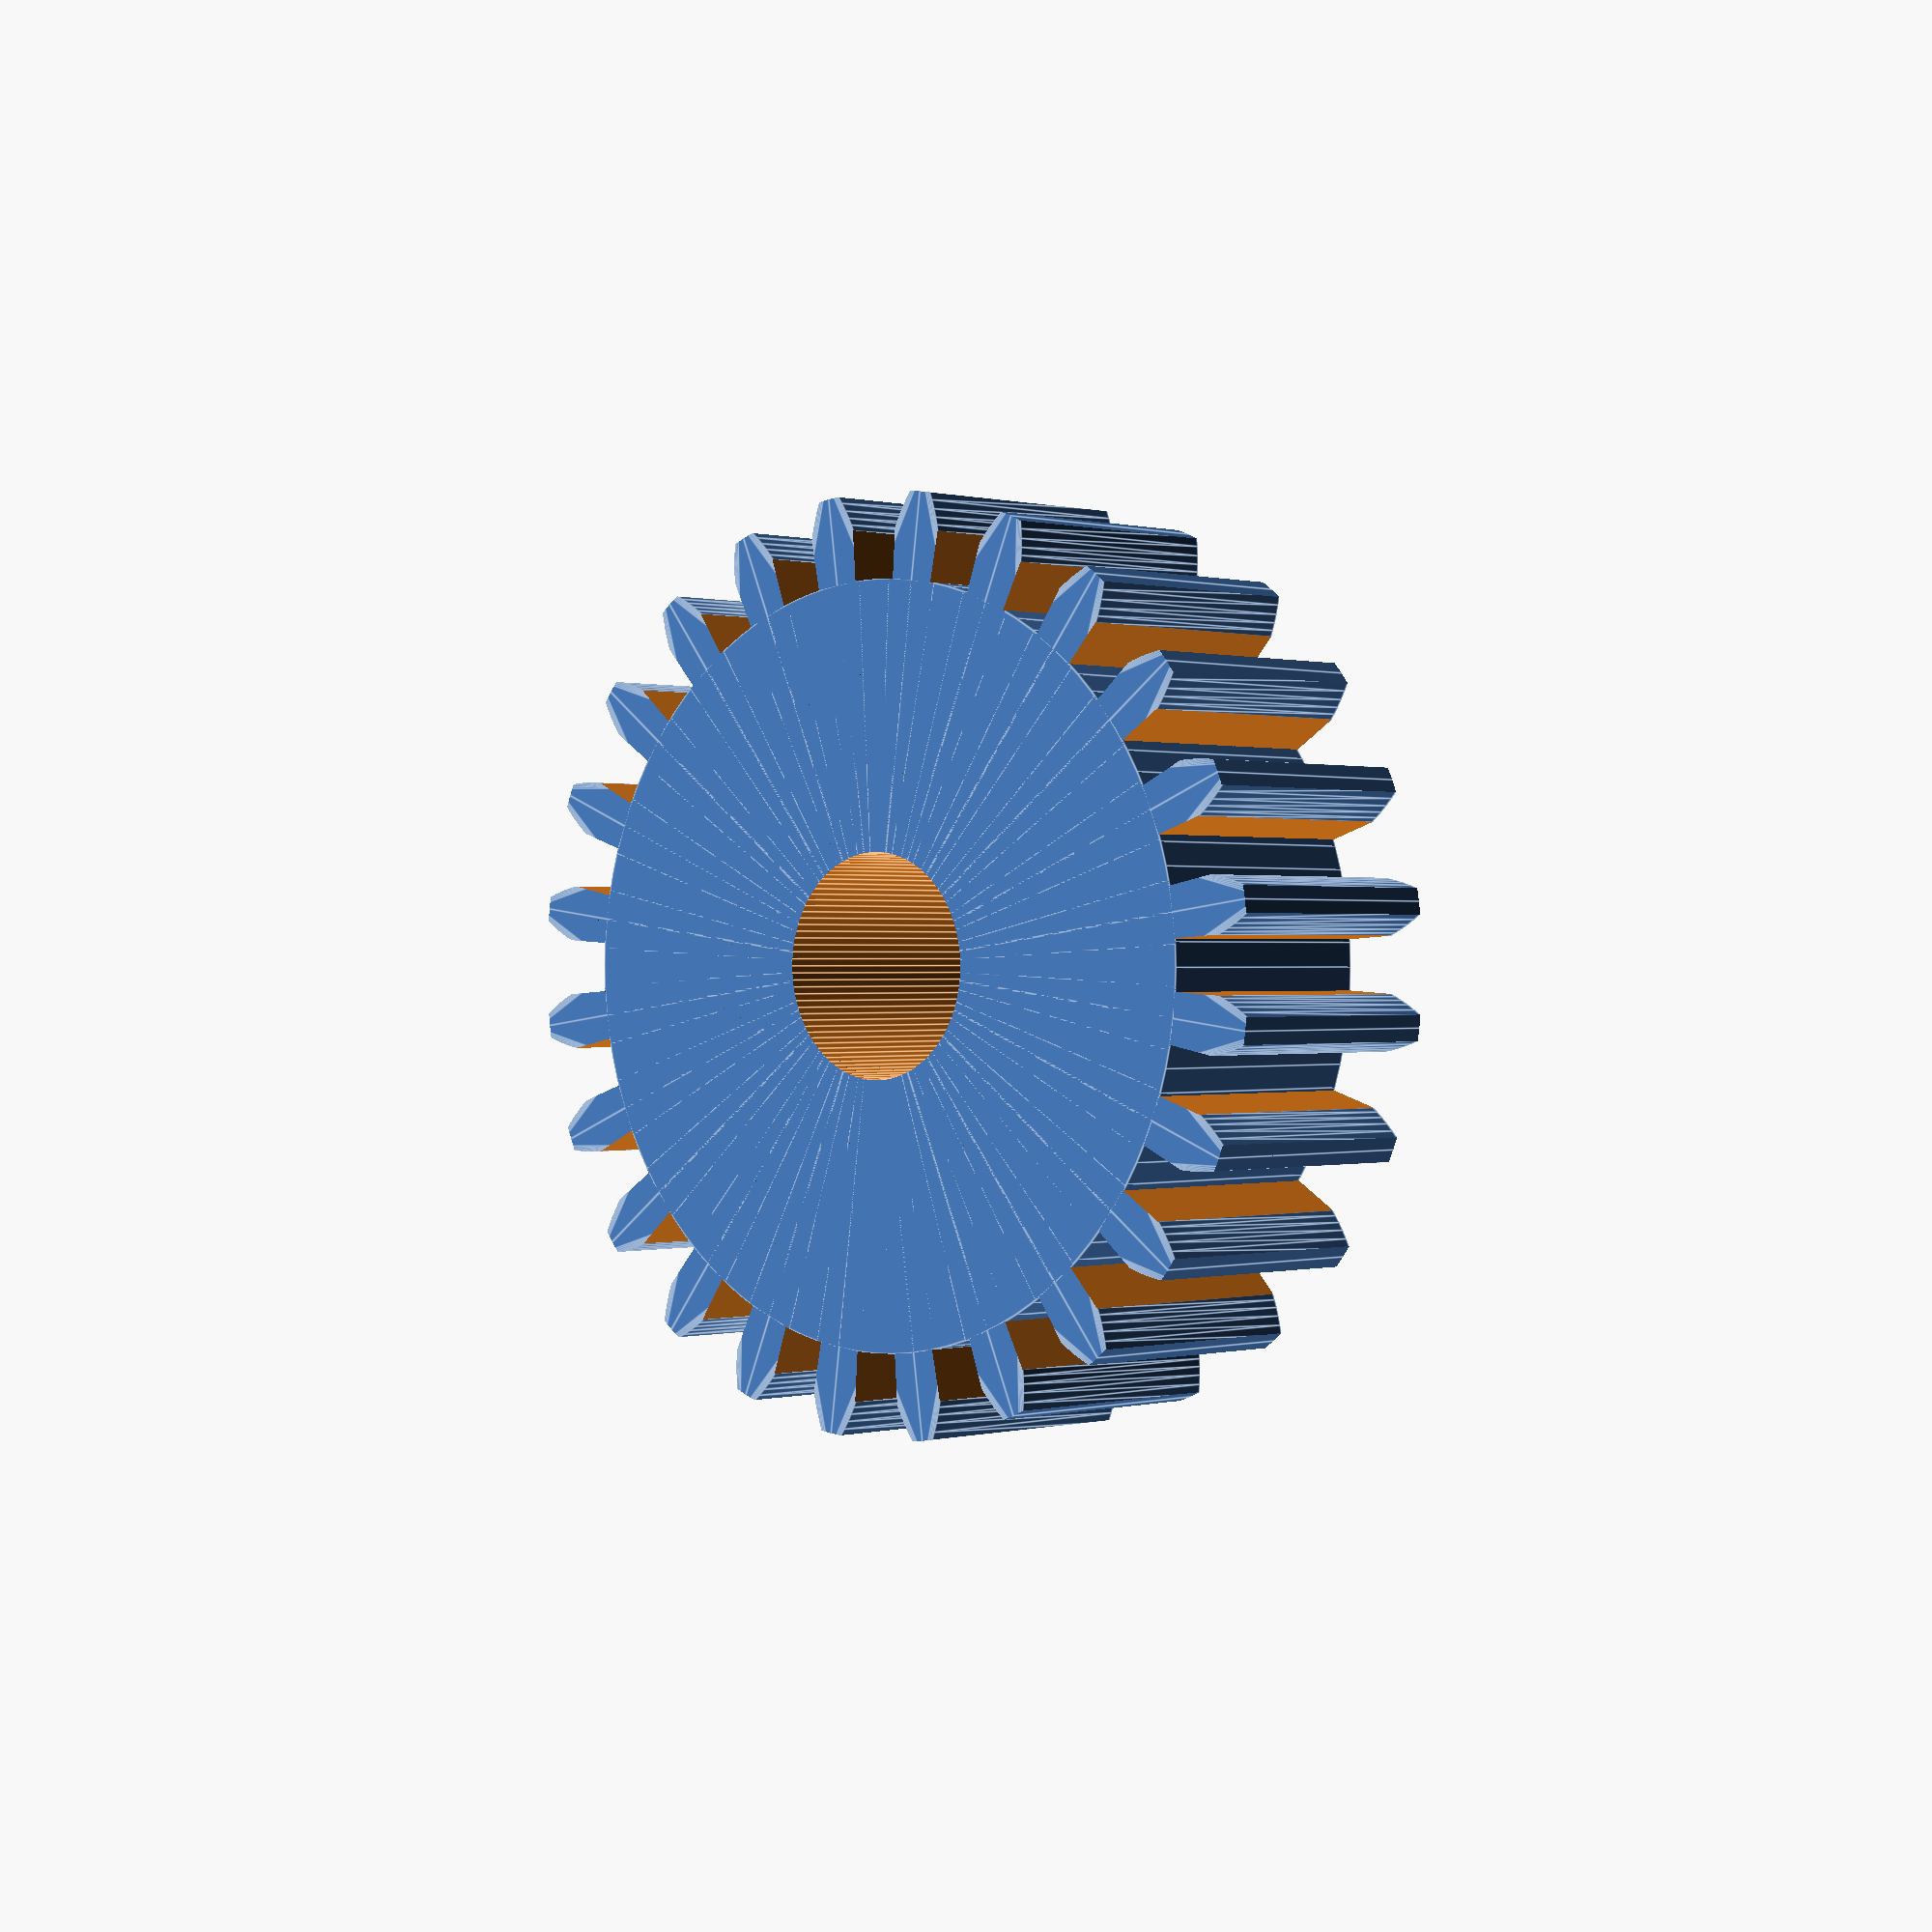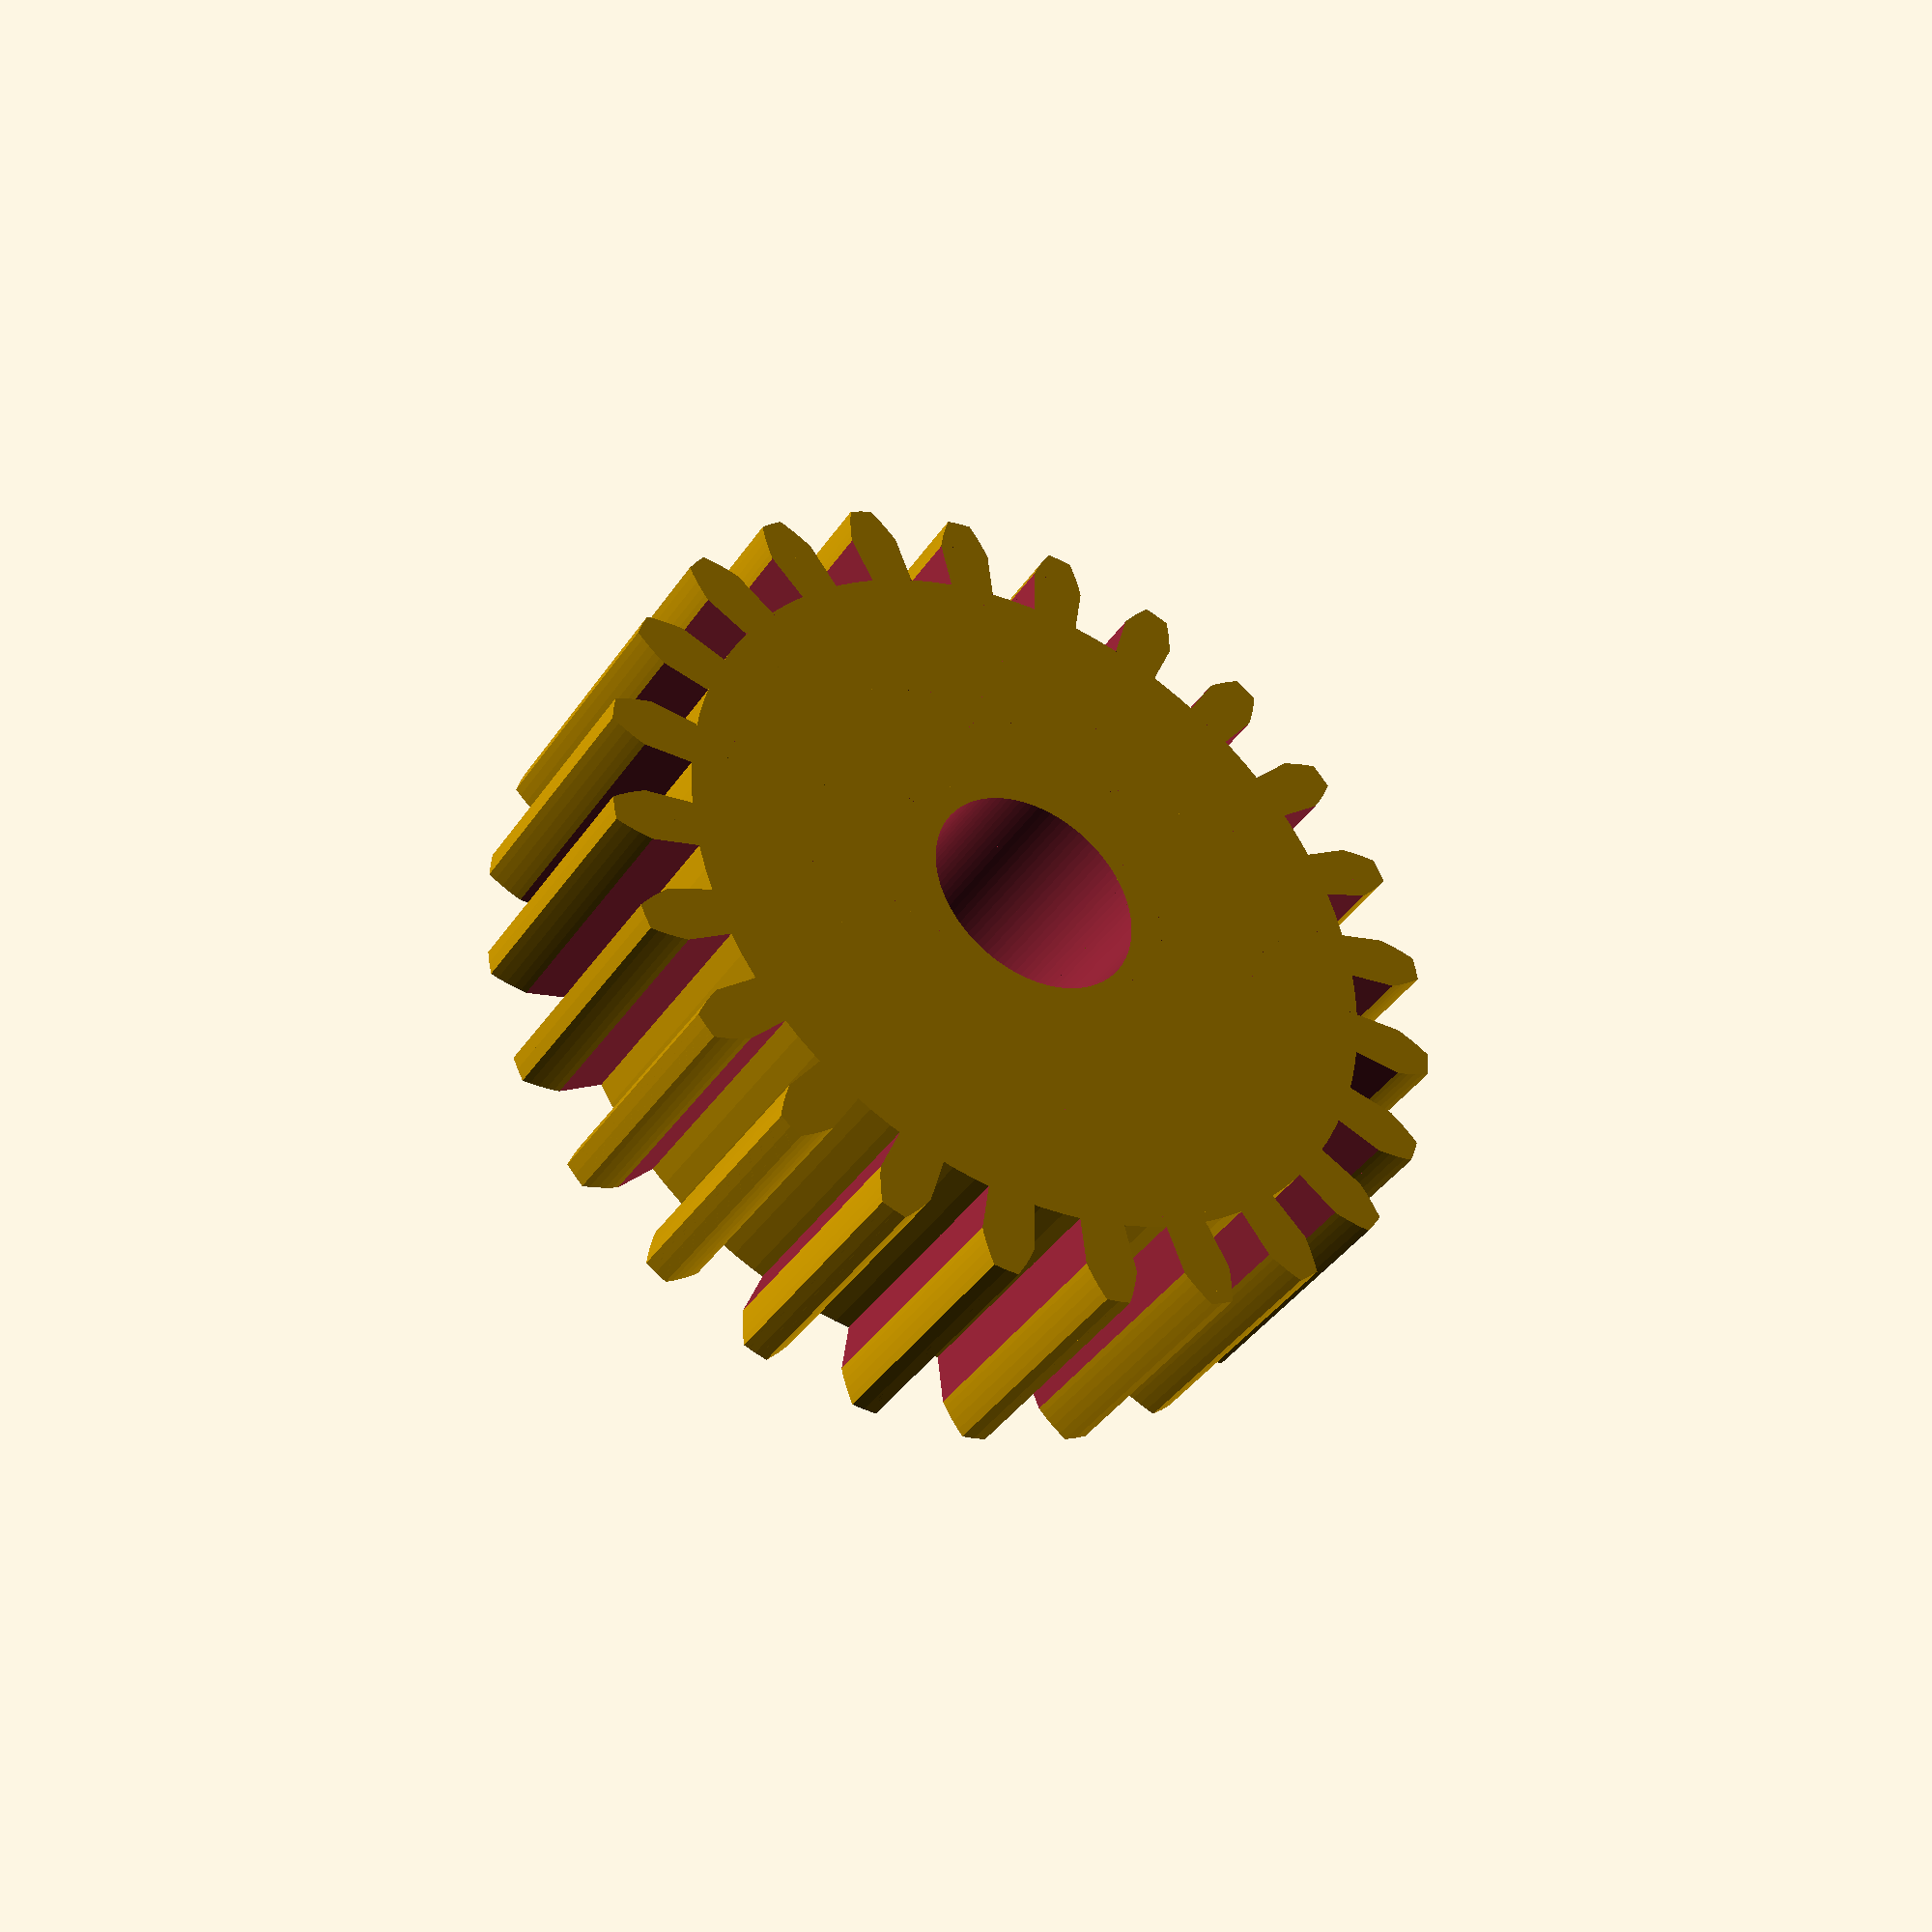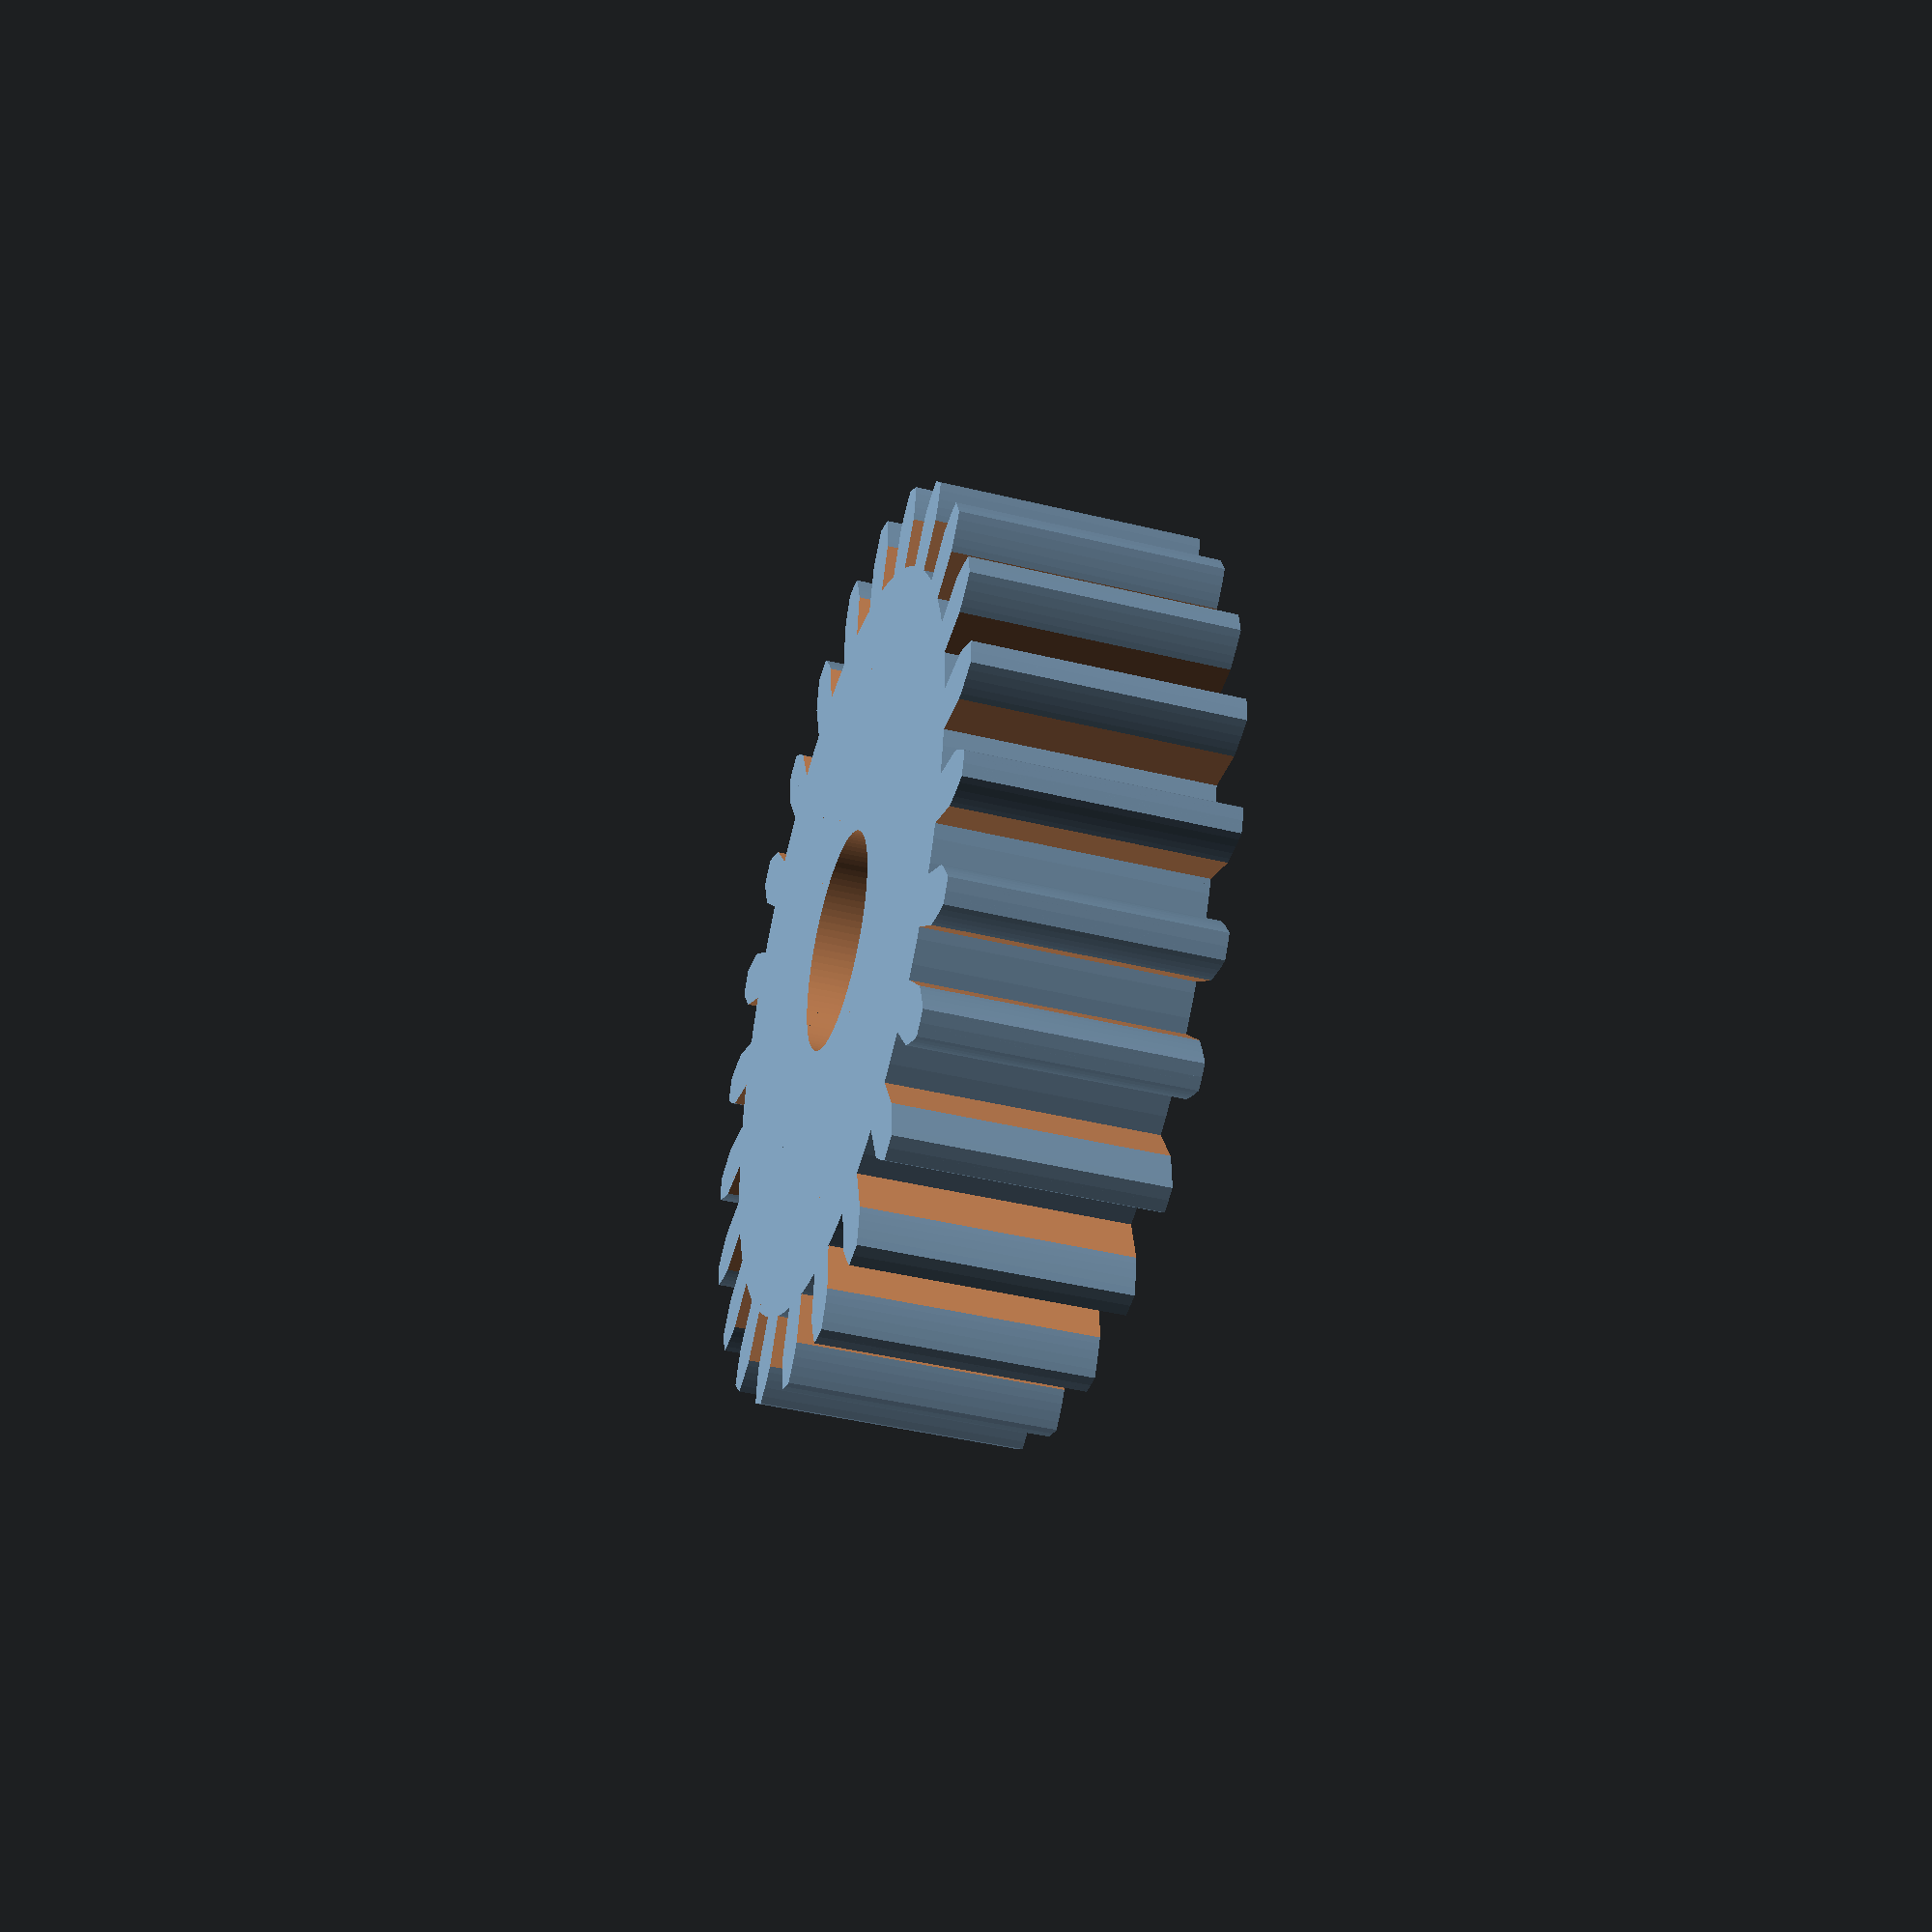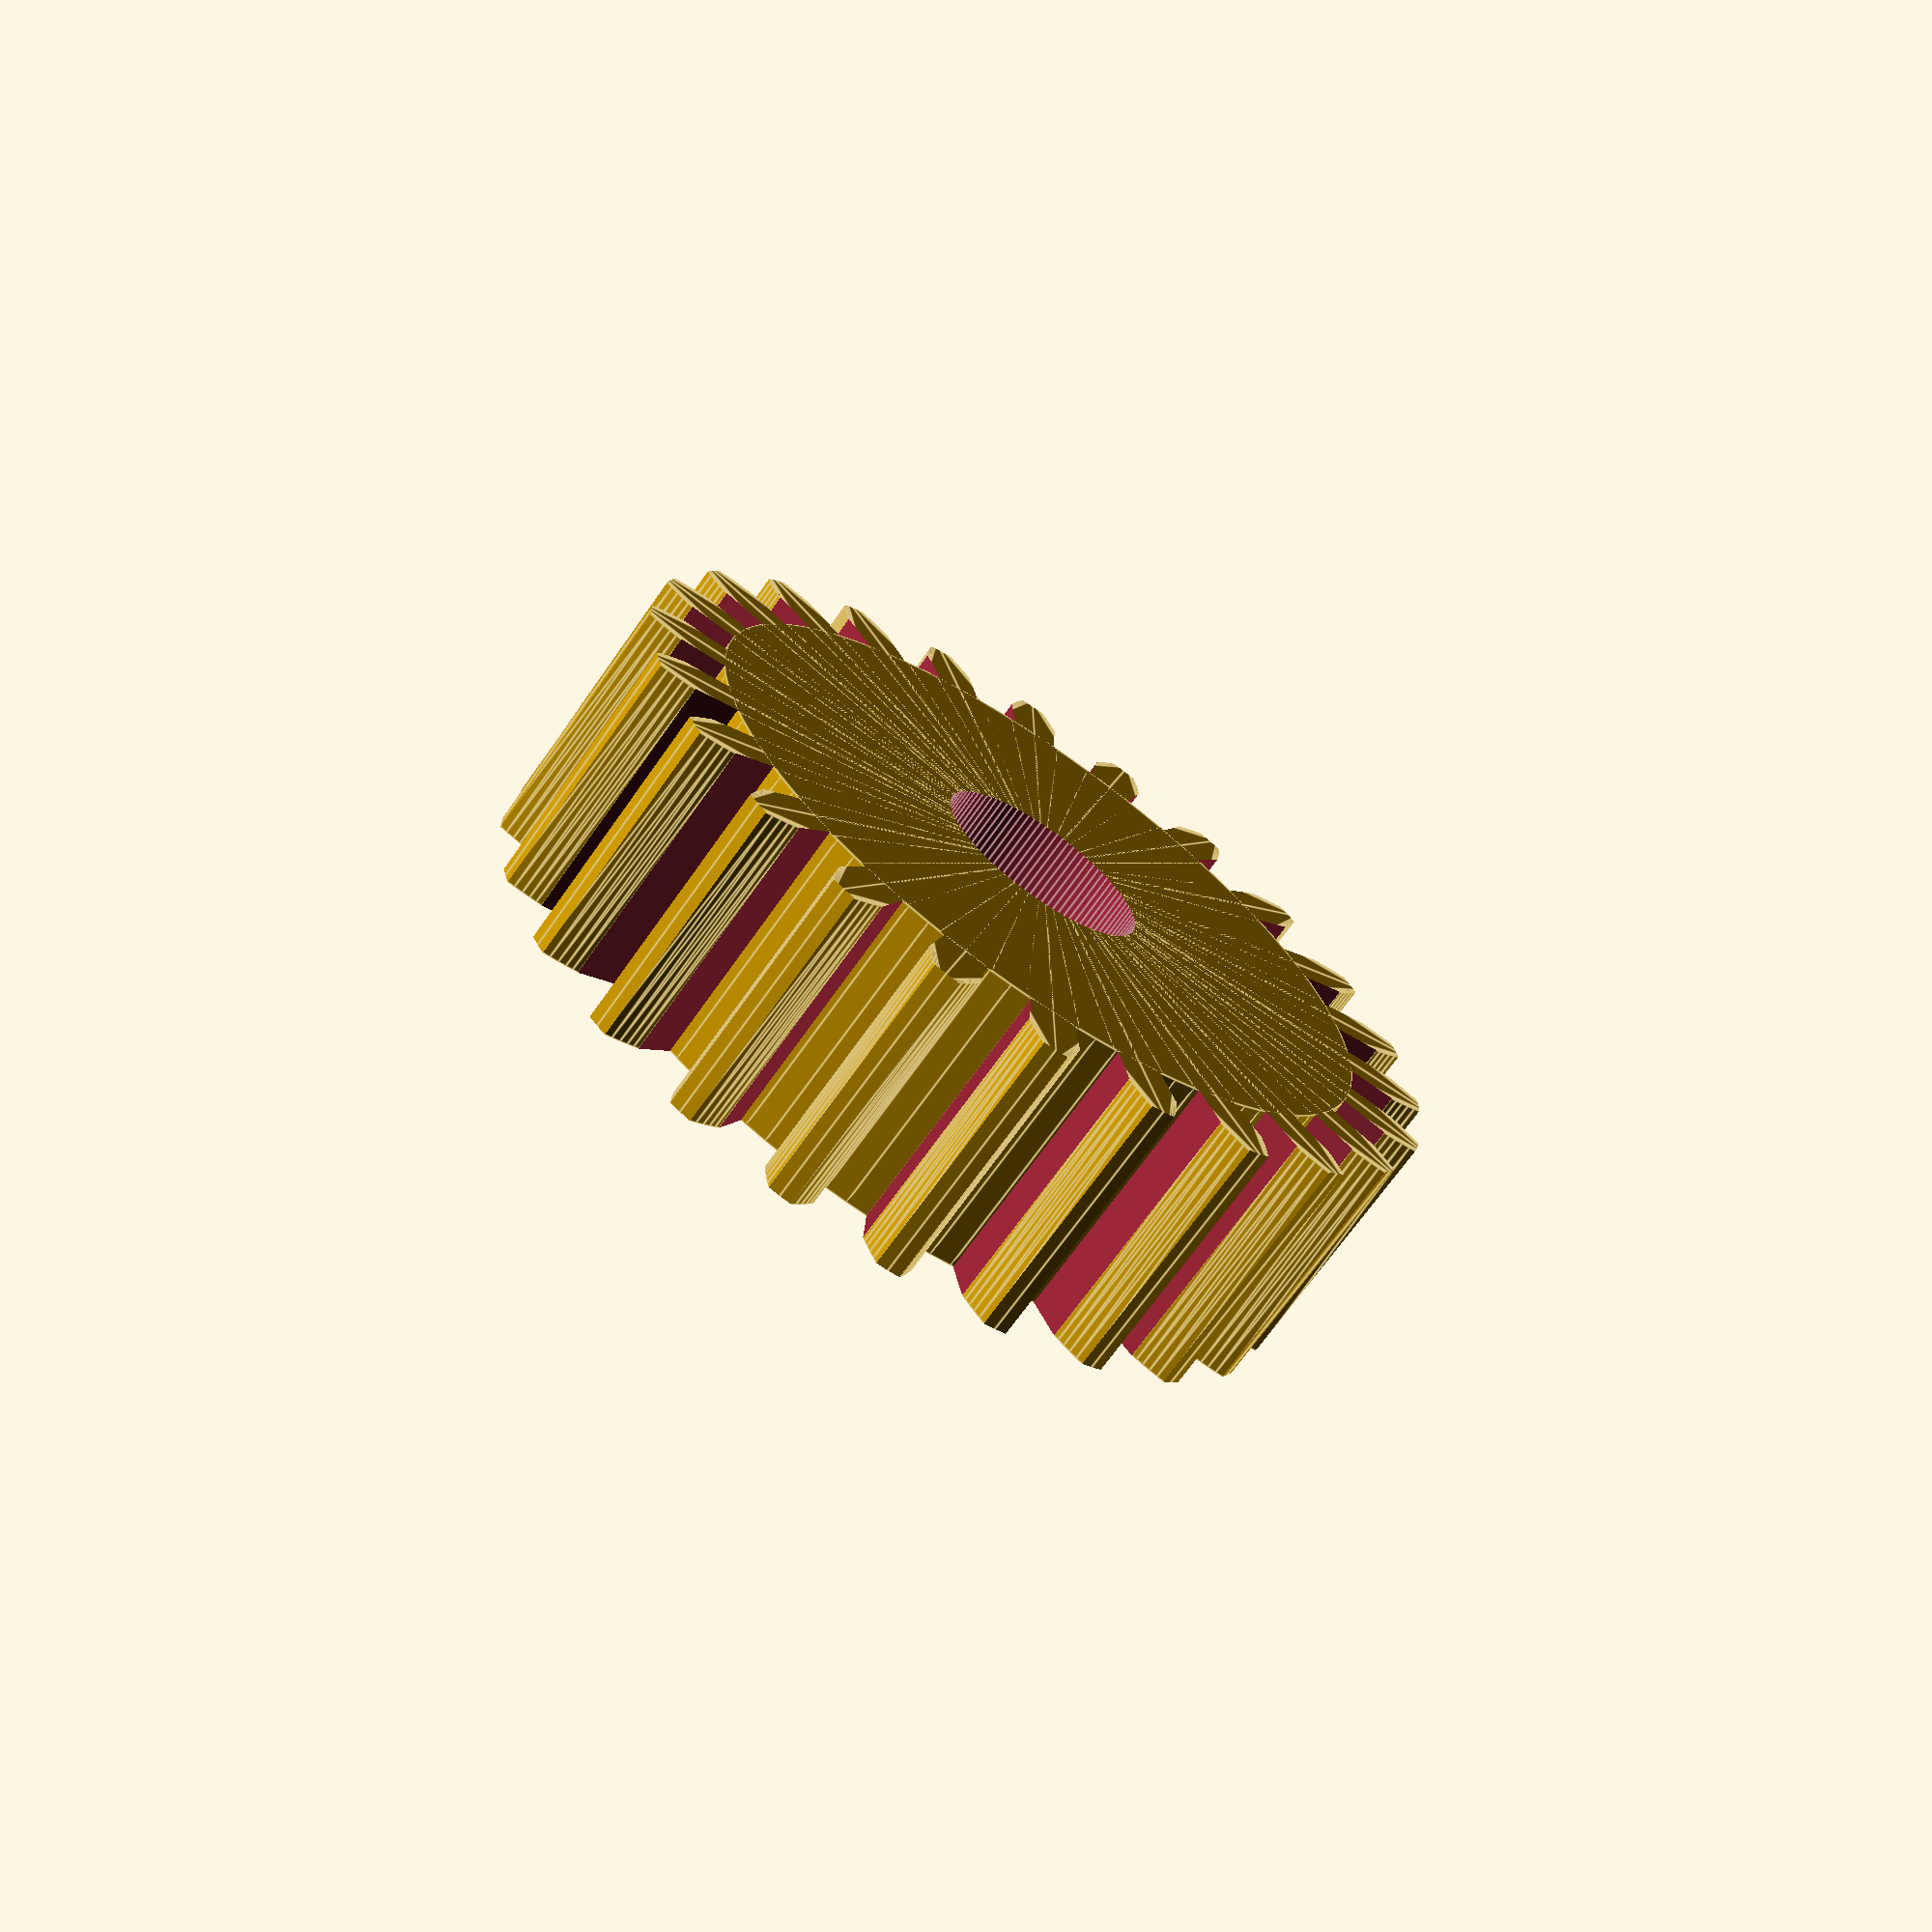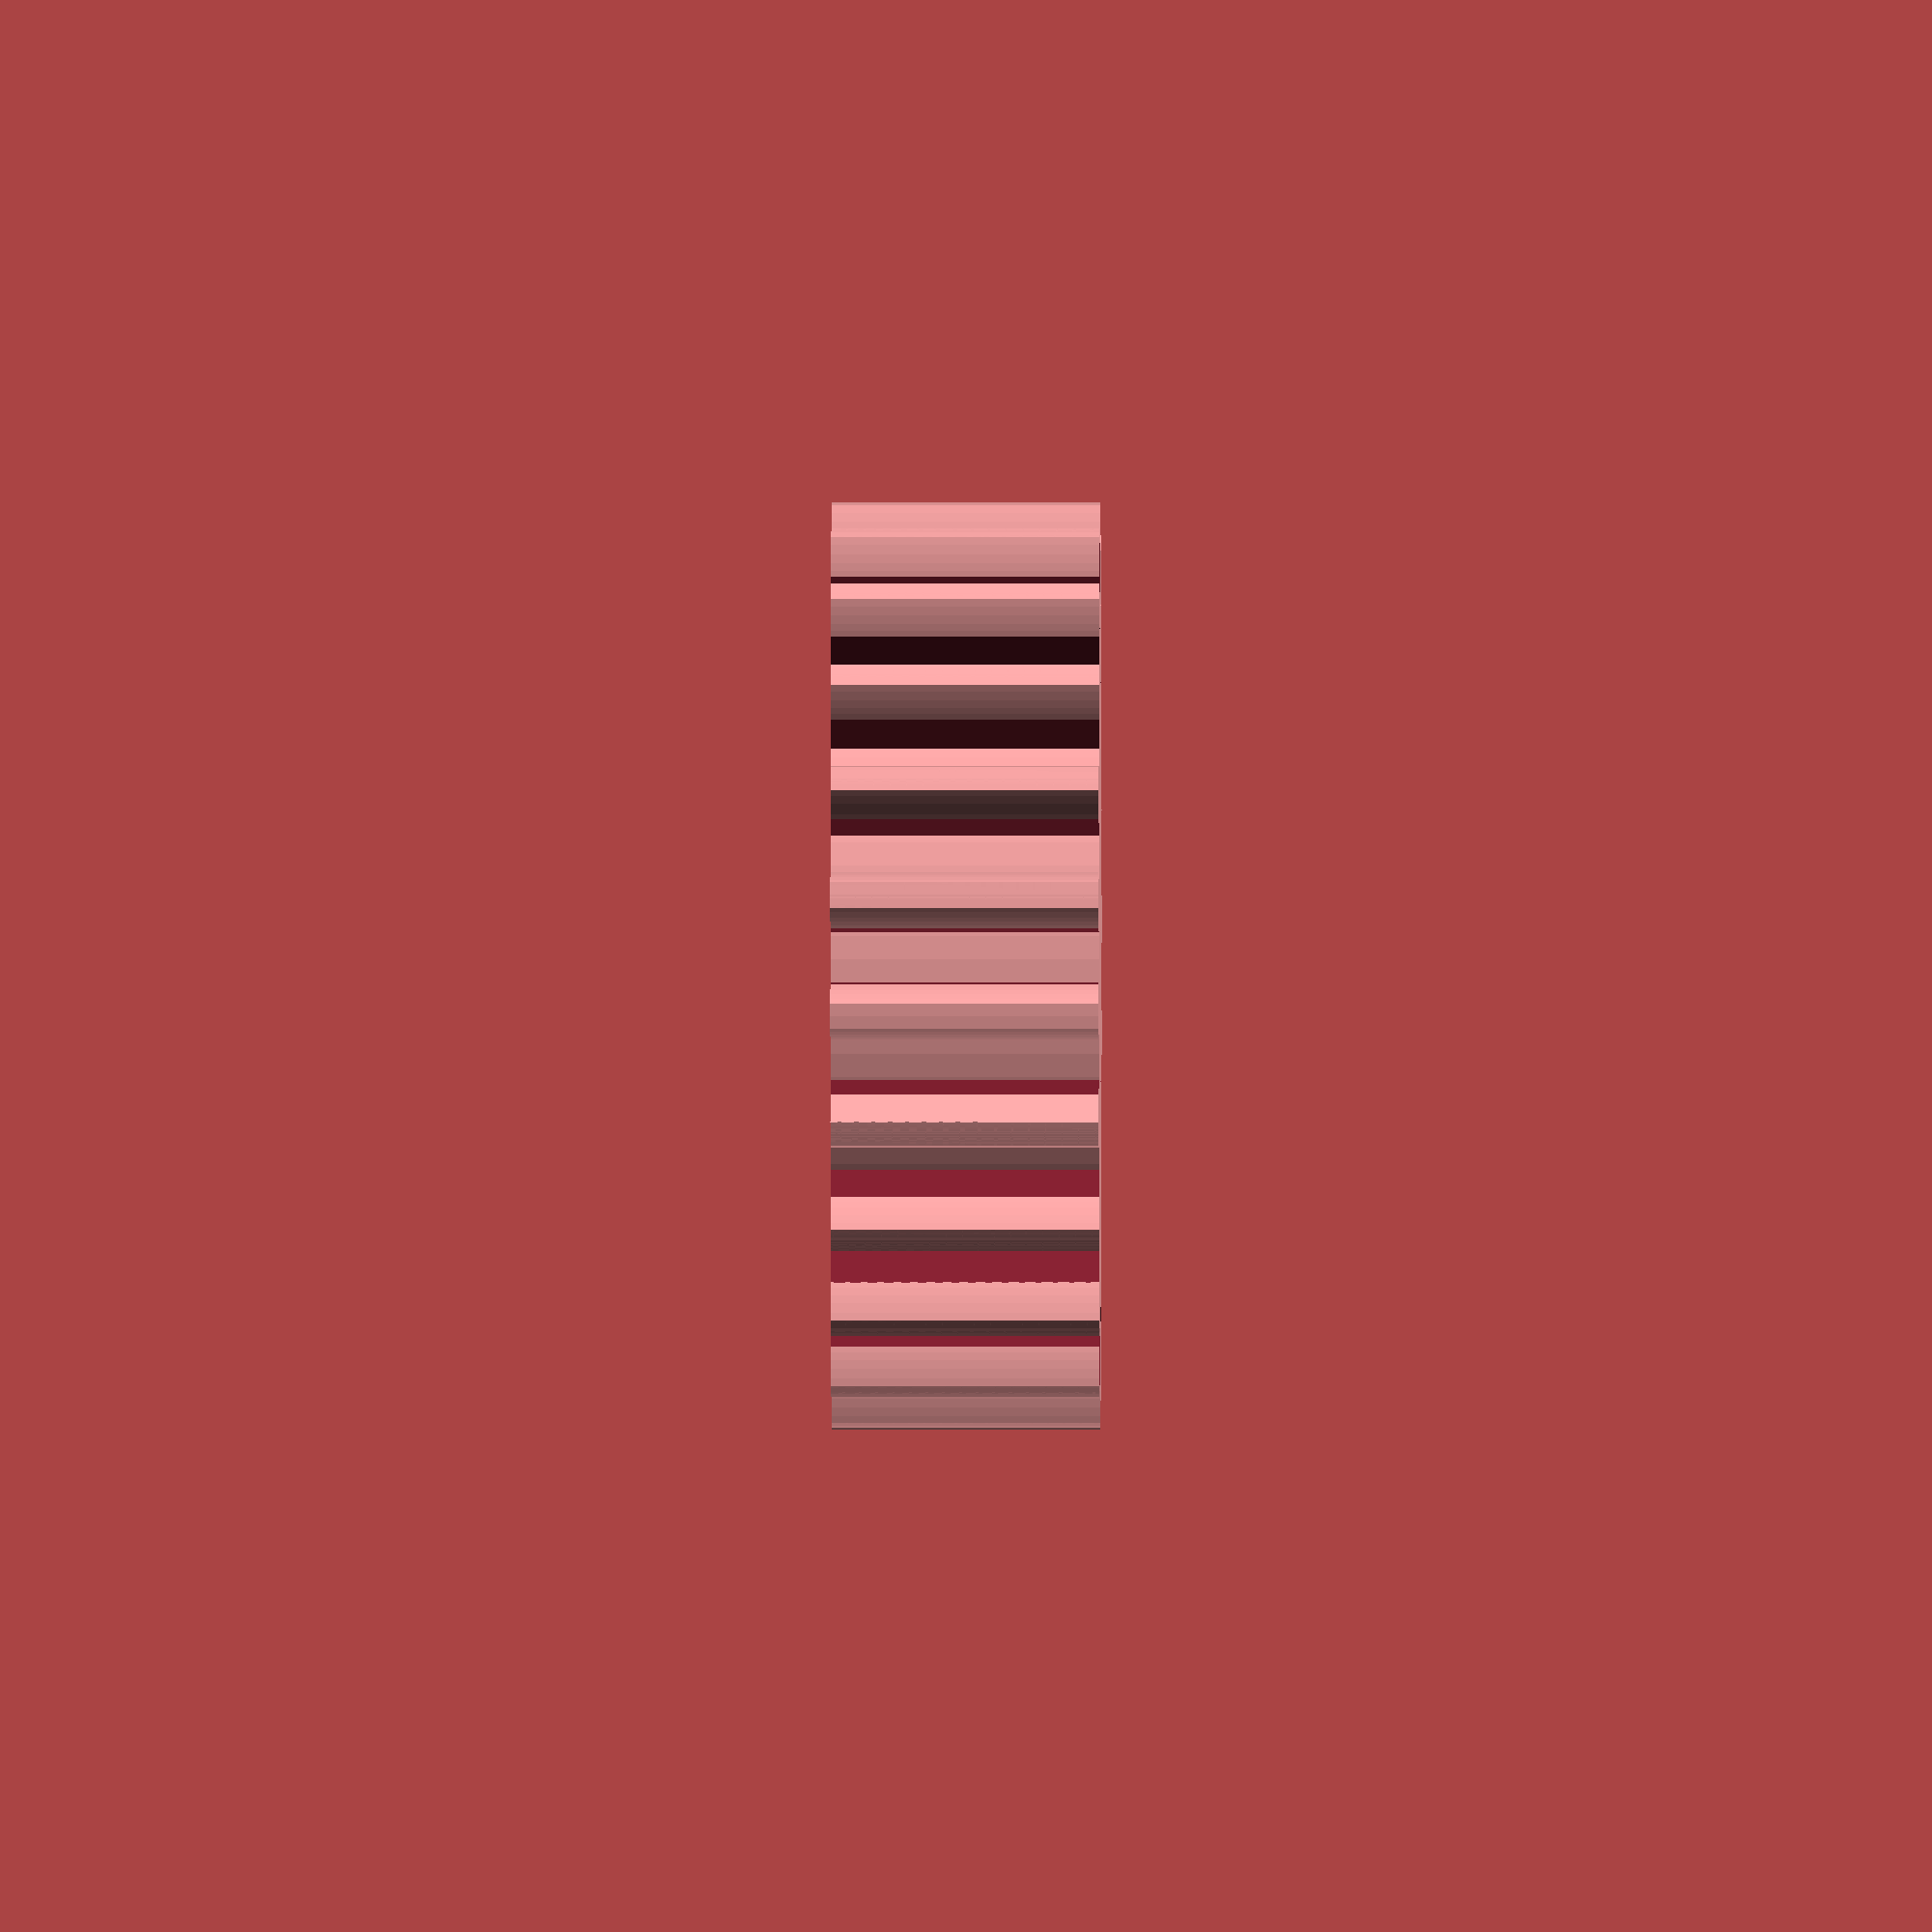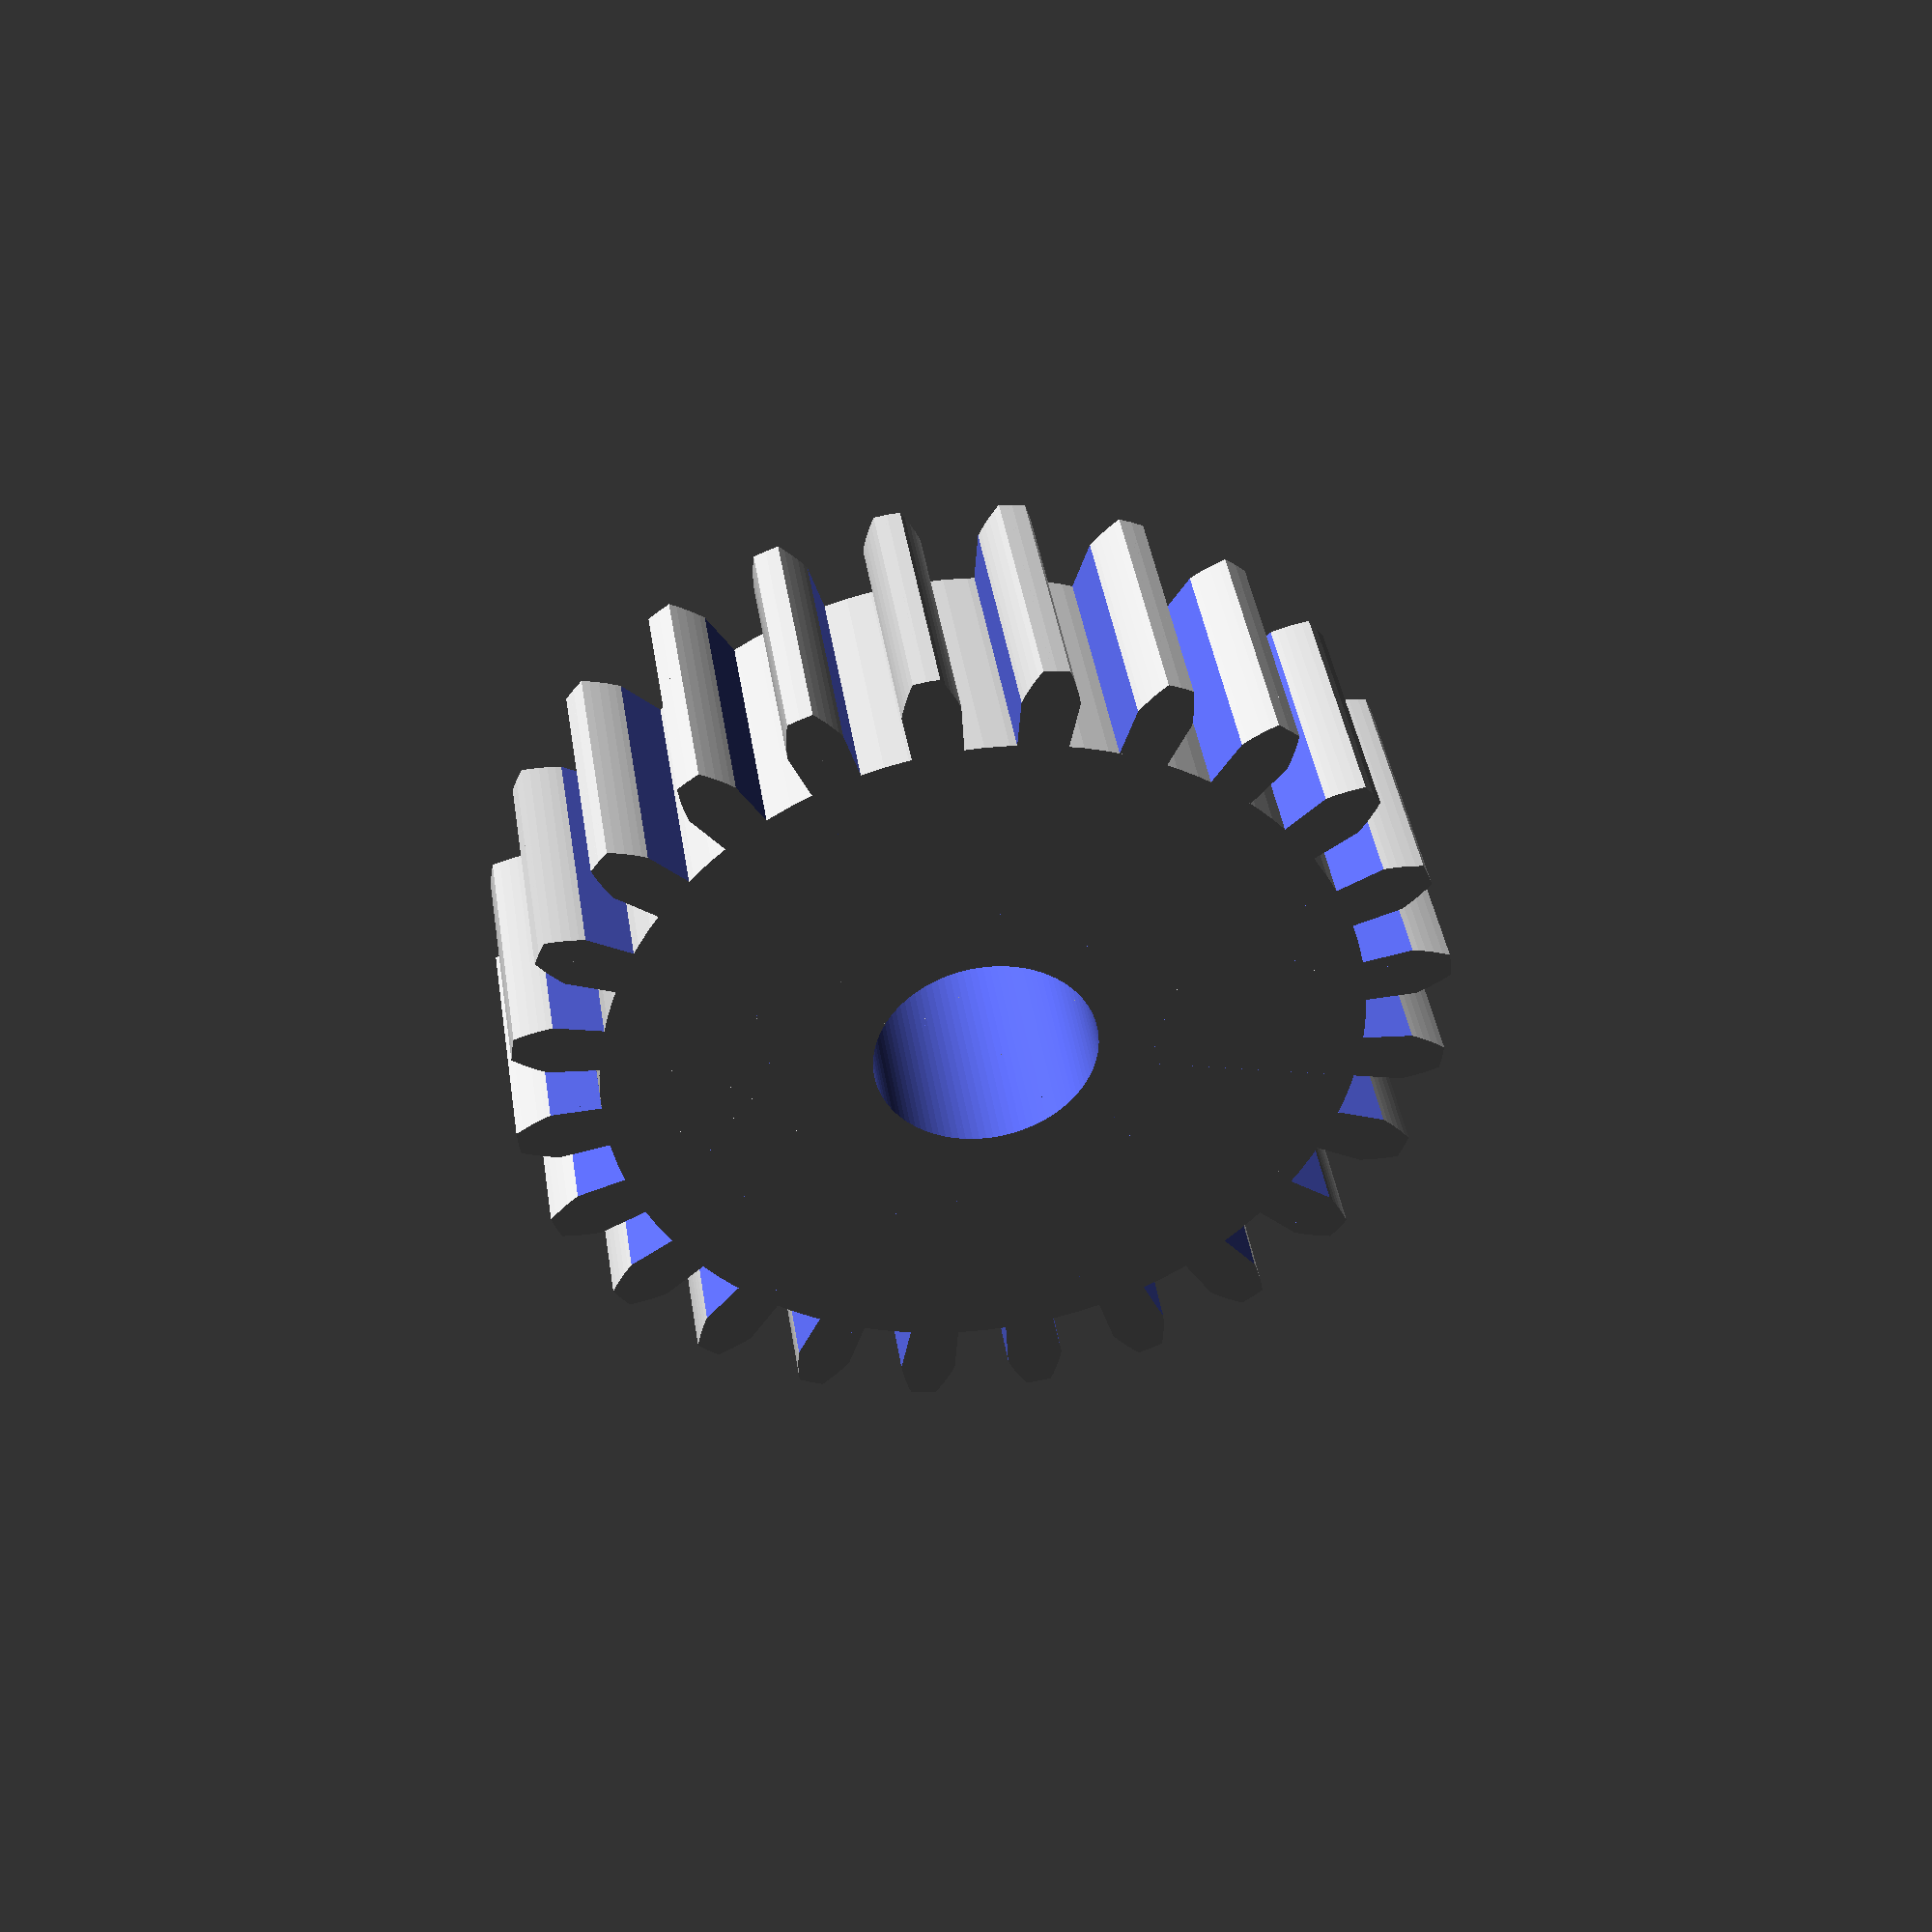
<openscad>
/*

PARAMETRIC SPUR GEAR DESIGNER (METRIC)
Michael Murray 2014

Units are millimeters and degrees unless specified otherwise

This is a STAND ALONE PROGRAM, to be used directly. If you need to call 
it from another program please use Parametric Annular Gear Lib.scad

Units are millimeters and degrees unless specified otherwise.

Gears of down to 2 teeth can be made. 
The very low count gears may be useful for making gear type pumps.

For sensible results pressure angles should be not more than 45 degrees.

Just CHANGE THE VALUES BELOW as needed.
=============================

Note that gears are complex shapes. They compile quickly (f5) but
can take a long time to render (f6). To help with this the number of
facets used to create the involutes reduces as the tooth count increases.

*/

// Mandatory Gear Parameters - MUST BE PROVIDED
//-------------------------

mod = 0.8;        // Gear Module
teeth = 24;	// Number of Teeth
width = 6;	// Width of Teeth

// Optional Parameters - SET AS REQUIRED
// -------------------

addendum = mod;         // Addendum [default = mod]
dedendum = mod>1.3 ? 2.25*mod-addendum : 2.4*mod-addendum; 
                        // Dedendum default depends on gear module and design needs
                        // [default = mod>1.3 ? 2.25*mod-addendum : 2.4*mod-addendum]
holeDia = 0;	        // Hole Diameter for tapping or pinning [0 = no hole]
filletStyle = "";	// values "simple", "round". Any other value = no fillet.
                        // use quotes as shown. "simple" adds 50% to render time,
                        // "round" adds 100% to render time
hubDia = 0;		// Hub Diameter [0 = no hub]
hubLen = 0;		// Hub Protrusion from the face of the gear [0 = no protrusion]
keyDepth = 0;	        // Keyway Depth [0 = no keyway]
keyWidth = 0;	        // Keyway Width [0 = no keyway]
pressAngle = 20;	// Pressure Angle [default = 20]
shaftDia = 5;	        // Centre Hole Size [0 = no hole]
markPCD = false;        // mark the pcd on each tooth to assist in correct engagement

/////////////////////////////////////////////
// THERE IS NO NEED TO CHANGE ANYTHING BELOW
/////////////////////////////////////////////

// gear related variables
//-----------------------

haveHub = hubDia!=0 && hubLen!=0;
haveKey = keyDepth!=0 && keyWidth!=0;
pcd = mod*teeth;
inner = 0.5*pcd-dedendum;       // Inner radius (at roots of teeth)
outer = 0.5*pcd+addendum;       // Outer radius (at tips of teeth)
baseDia = pcd*cos(pressAngle);	// Base Diameter
radius = baseDia/2;             // from which the involute is calculated
halfAngle = 90/teeth;	        // the angle at the origin for one half tooth
toothAngle = 360/teeth;	        // the angle at the origin from the crests of 2 adjacent teeth
totalLen = hubLen!=0 ? width+hubLen : width;

// do some sanity checking
//------------------------

error1 = mod==undef || teeth==undef || width==undef;
if (error1)
    echo("PARAMETER ERROR: The module, number of teeth and tooth width MUST be specified");

error2 = (keyWidth!=0 && keyDepth==0) || (keyWidth==0 && keyDepth!=0);
if (error2)
    echo("PARAMETER ERROR: key parameters must be both set or both zero");

error3 = (hubDia==0 && hubLen!=0) || (hubDia!=0 && hubLen==0);
if(error3)
    echo("PARAMETER ERROR: hubDia & hubLen must both be set or both be 0");

error4 = holeDia!=0 && !haveHub;
if(error4)
    echo("PARAMETER ERROR: A cross hole cannot be defined without a hub");

error5 = holeDia>hubDia*0.6;
if(error5)
    echo("PARAMETER ERROR:The cross hole is too big for the hub diameter");

error6 = holeDia>hubLen*0.6;
if(error6)
    echo("PARAMETER ERROR:The cross hole is too big for the hub length");

error7 = haveHub && shaftDia!=0 && hubDia<(shaftDia+1);
if(error7)
    echo("PARAMETER ERROR:The hub diameter is too small for the shaft");

error8 = haveKey && shaftDia==0;
if(error8)
    echo("PARAMETER ERROR:Cannot have a keyway without a shaft hole");

error9 = pressAngle>45;
if(error9)
    echo("PARAMETER ERROR:Pressure Angle > 45 degrees");

sane = !error1 && !error2 && !error3 && !error4 && !error5 && !error6 && 
        !error7 && !error8 && !error9;

// CONVERSION FUNCTIONS
//---------------------

function radians(degrees) = degrees*PI/180; // convert degrees to radians

function degrees(rads) = rads*180/PI; // convert radians to degrees

// FUNCTIONS TO DERIVE INVOLUTE - see involute_derivation.pdf for explanation
// --------------------------------------------------------------------------

function arcLen(angle) = PI*baseDia*angle/360;

function involutePoint(angle) = 
	[radius*cos(angle) + arcLen(angle)*sin(angle),
	 radius*sin(angle) - arcLen(angle)*cos(angle)];
         
// INVERSE INVOLUTE FUNCTIONS - see involute_derivation.pdf for explanation
// ------------------------------------------------------------------------
// These calculate the angle at the centre between the start of the involute 
// and where it crosses the pcd

incAngle =  degrees(tan(pressAngle)-radians(pressAngle));
totalAngle = halfAngle+incAngle;

// There is no direct way to determine how far the involute curve must
// be generated to create half the tooth profile, so we use a 3 stage 
// approximation which is accurate for up to 82 degrees.

// Let A be the angle (in radians) beyond the half tooth angle that we must
// unwind the involute in order to generate a half tooth profile. Then, 
// totalAngle in radians = tan(A) - radians(A);
// Let f1, f2, f3 & f4 be successive approximations for A.

function inv(f) = tan(degrees(f))-f; // angle f is in radians

I = radians(totalAngle);
    
// f1 = 1.441(I)^1/3 - 0.374(I)
f1 = 1.441*pow(I,1/3) - 0.374*I;

// f2 = f1 + [I-inv(f1)]/tan(f1)^2
f2 = f1 + (I-inv(f1))/pow(tan(degrees(f1)),2);

// f3 = f2 + [I-inv(f2)]/tan(f2)^2
f3 = f2 + (I-inv(f2))/pow(tan(degrees(f2)),2);

// f4 = f3 + [I-inv(f3)]/tan(f3)^2
f4 = f3 + (I-inv(f3))/pow(tan(degrees(f3)),2);

totalInvAngle = totalAngle + degrees(f4);// how far the involute must be unwound to generate the tooth

// variables for plotting the involute
// -----------------------------------

numPoints = teeth<=90 ? ceil(360/teeth) : 3;
stepAngle = totalInvAngle/numPoints;

invPoints = concat([[radius,0]],[for(i=[0 : stepAngle : totalInvAngle*1.01]) involutePoint(i)],[[0,0]]);

// MODULES
// -------

module makeOutline()
{
    // using mutually exclusive "if" statements to avoid deep nesting

    if(!haveHub && shaftDia==0)     // plain gear, no hub or centre hole
        cylinder(h=width, d=2*inner, $fn=100);

    if(!haveHub && shaftDia!=0)	// plain gear with centre hole
    {
        difference()
        {
            cylinder(h=width, d=inner*2, $fn=100);
                translate ([0,0,-1])
                    cylinder(h=width+2, d=shaftDia, $fn=100);
        }
    }

    if(haveHub && shaftDia==0)	// gear with hub but no centre hole
    {
        union()
        {
            cylinder(h=width, d=2*inner, $fn=100);
            cylinder(h=width+hubLen, d=hubDia, $fn=100);
        }
    }

    if(haveHub && shaftDia!=0)	// gear with hub and centre hole
    {
        difference()
        {
            union()
            {
                cylinder(h=width, d=inner*2, $fn=100);
                cylinder(h=width+hubLen, d=hubDia, $fn=100);
            }
            translate ([0,0,-1])
                cylinder(h=width+hubLen+2, d=shaftDia, $fn=100);
        }
    }
}

module makeHole()	// make a hole in the hub for pinning or tapping
{
    translate([0,0,width+hubLen/2])
        rotate([0,90.0])
            cylinder(h=hubDia+2, d=holeDia, $fn=100, center=true);
}

module makeKey()	// make a keyway (at 90 degrees to the hole, so both possible)
{
    // the keyway has to be translated so that one side is a chord to the shaft circle

    translateInY = sqrt(pow(shaftDia/2, 2) - pow(keyWidth/2, 2));	// local function
    translate([0, translateInY, 1+(totalLen)/2])
        cube(size=[keyWidth, keyDepth, totalLen+2], center=true);
}

module makeBlank()	// the gear without teeth
{
    // using mutually exclusive "if" statements to avoid deep nesting

    if(holeDia==0 && !haveKey)	// no cross hole or key way
        makeOutline();

    if(holeDia!=0 && !haveKey)	// add a cross hole
        difference()
        {
            makeOutline();
            makeHole();
        }

    if(holeDia==0 && haveKey)	// add a key way
        difference()
        {
            makeOutline();
            makeKey();
        }

    if(holeDia!=0 && haveKey)	// add a cross hole and key way
        difference()
        {
            makeOutline();
            makeHole();
            makeKey();
    }
}

module plotCurve() // plot from the base circle but discard the part between the base circle and the pcd
{
    difference()
    {
        rotate([0,0,-incAngle])// rotate so the pcd lies on the x axis
            linear_extrude(height = width, center = false)
                polygon(points=invPoints);  // generate from the base circle
        translate([0,-radius,-1])
            cube(size=[1.5*radius,radius,width+2]); // cut off the part below the x axis
    }
}

module halfProfile()
{
    rotate([0,0,-halfAngle])
        plotCurve();
}

module mark() // narrow ring for marking the pcd on the tooth
{
    markX = outer*cos(halfAngle);
    markY = outer*sin(halfAngle);
    
    translate([0,0,width-0.5])
        intersection()
        {
            linear_extrude(height=10, center=false)
                polygon(points=[[0,0],[markX,markY],[markX,-markY]]);
            difference()
            {
                cylinder(d=pcd+0.2,h=1,$fn=100);
                translate([0,0,-0.5])
                    cylinder(d=pcd-0.2,h=2,$fn=100);
            }
        }
}

module profile()
{
    union()
    {
        halfProfile();
        mirror([0,1,0]) halfProfile();
        if (markPCD)
            mark();
    }
}

module tooth()
{
    difference()
    {
        intersection() // truncate the tooth at the addendum
        {
            profile();
            translate([0,0,-1])
                cylinder(d=2*outer,h=width+2,$fn=100);
        }
        translate([0,-0.5*inner,-1])
            cube([inner*cos(halfAngle),inner,width+2]);// remove the 'tail' of the tooth
    }
}

module fillet()
{
    arcLen = PI*inner/teeth;
    filletRadius = arcLen/3;
    $fn=50;

    translate([inner, 0, 0])
    {
        difference()
        {
            translate([-0.2*filletRadius, -0.7*arcLen, 0])
                cube(size=[1.2*filletRadius, 1.4*arcLen, width]);
            translate([filletRadius, filletRadius-0.55*arcLen, 0])
            {
                minkowski()
                {
                    cylinder(r=filletRadius, h=width);
                    cube([arcLen-2*filletRadius, 1.1*arcLen-2*filletRadius, width]);
                }
            }
        }
    }
}

module simpleFillet()
{
    arcLen = PI*inner/teeth;

    translate([inner+0.4*arcLen, 0, 0])
    difference()
    {
        translate([-arcLen, -arcLen, 0])
            cube([arcLen, 2*arcLen, width]);
        translate([0, -0.707*arcLen, 0])
            rotate([0, 0, 45])
                cube([arcLen, arcLen, width]);
    }
}

module allFillets()
{
    toothAngle = 360/teeth;	// the angle at the origin from the crests of 2 adjacent teeth

    for(i=[toothAngle/2 : toothAngle : 360-toothAngle/2])
    {
        rotate([0,0,i]) 
        if(filletStyle=="simple")
            simpleFillet();
        else if(filletStyle=="round")
            fillet();
    }
}

module allTeeth()	// make a collection of all teeth
{
    toothAngle = 360/teeth;	// the angle at the origin from the crests of 2 adjacent teeth

    for(i=[toothAngle : toothAngle : 360])
    {
        rotate([0,0,i]) tooth();
    }
}

module gear()	// combine the gear blank and the ring of teeth
{
    union()
    {
        makeBlank();
        allTeeth();
        allFillets();
    }
}

if (sane) 
    gear();
else
    echo("***** PLEASE RECTIFY PARAMETER ERRORS *****");



</openscad>
<views>
elev=179.9 azim=187.3 roll=138.4 proj=p view=edges
elev=218.6 azim=244.3 roll=210.1 proj=p view=wireframe
elev=41.0 azim=10.6 roll=253.3 proj=p view=solid
elev=67.9 azim=269.3 roll=325.2 proj=p view=edges
elev=179.5 azim=354.3 roll=269.8 proj=o view=wireframe
elev=139.6 azim=338.0 roll=188.5 proj=p view=wireframe
</views>
